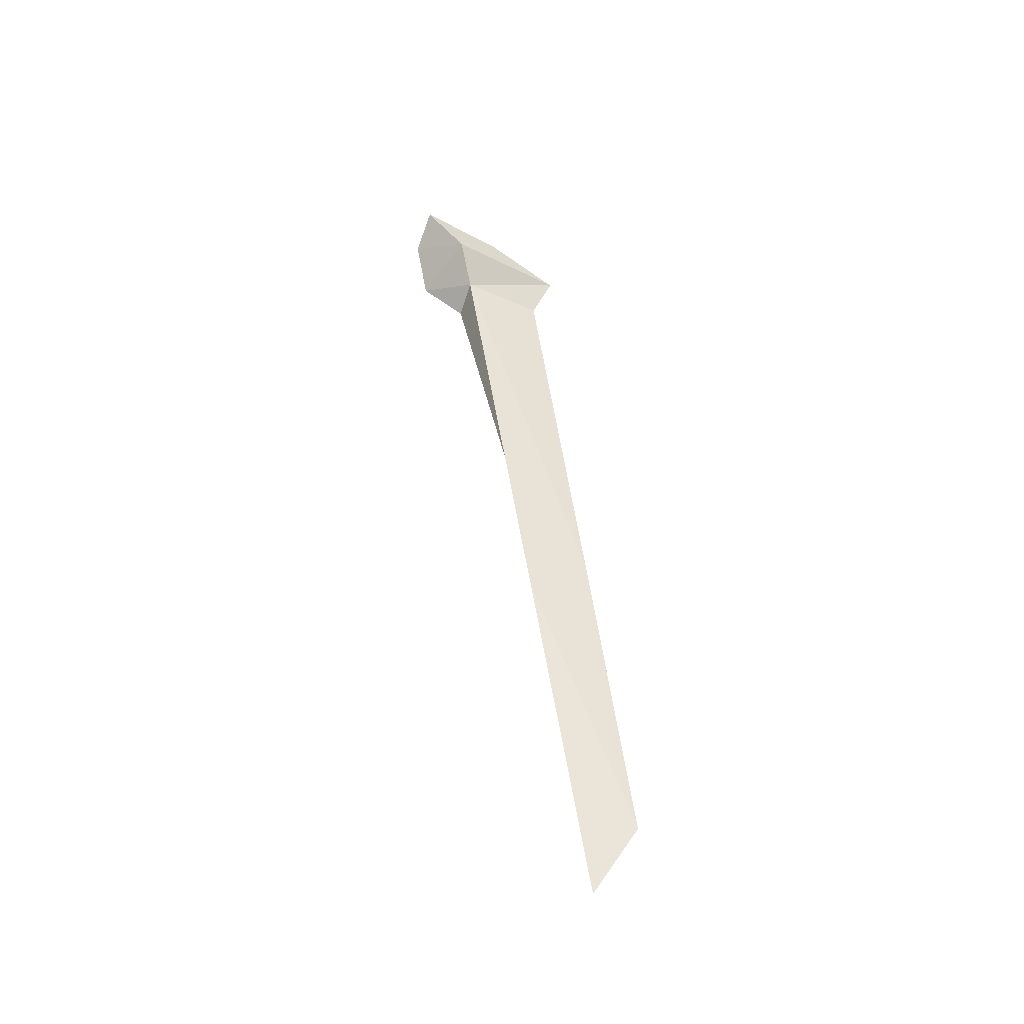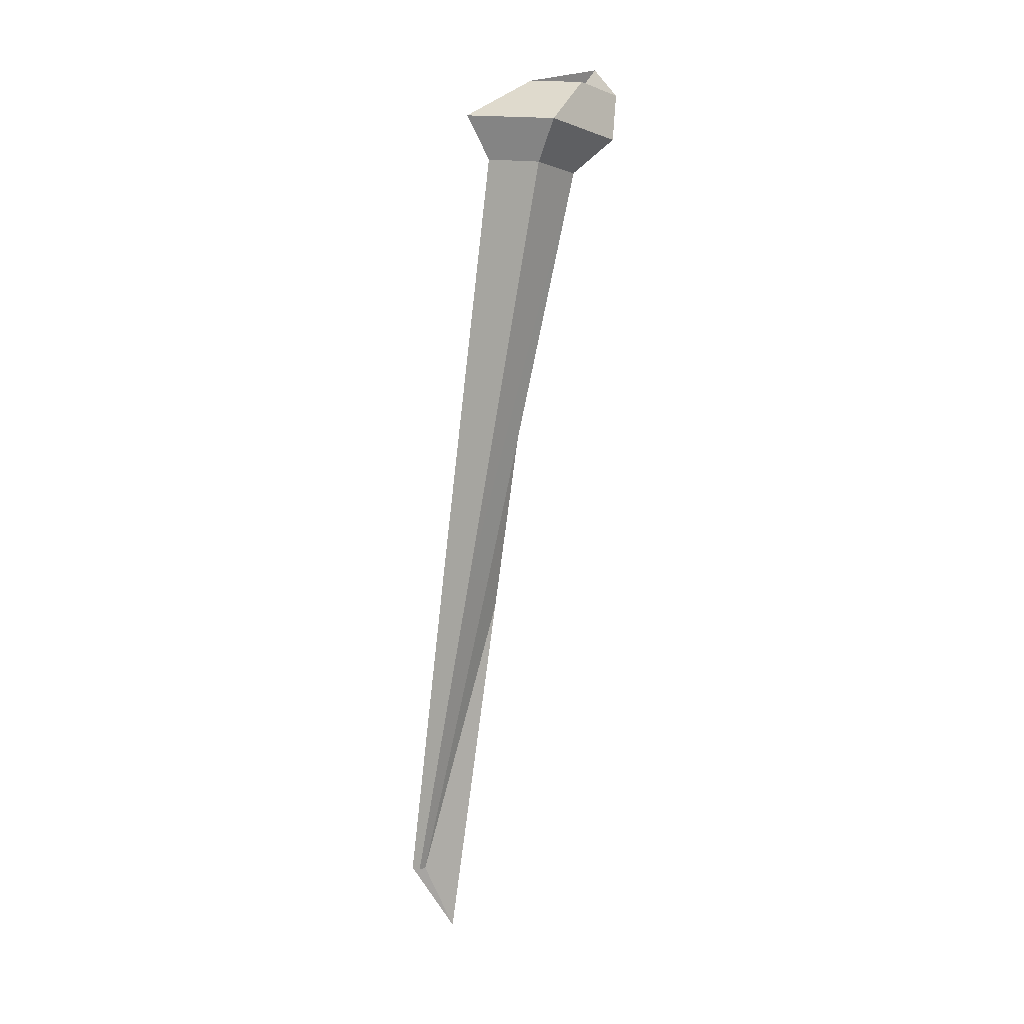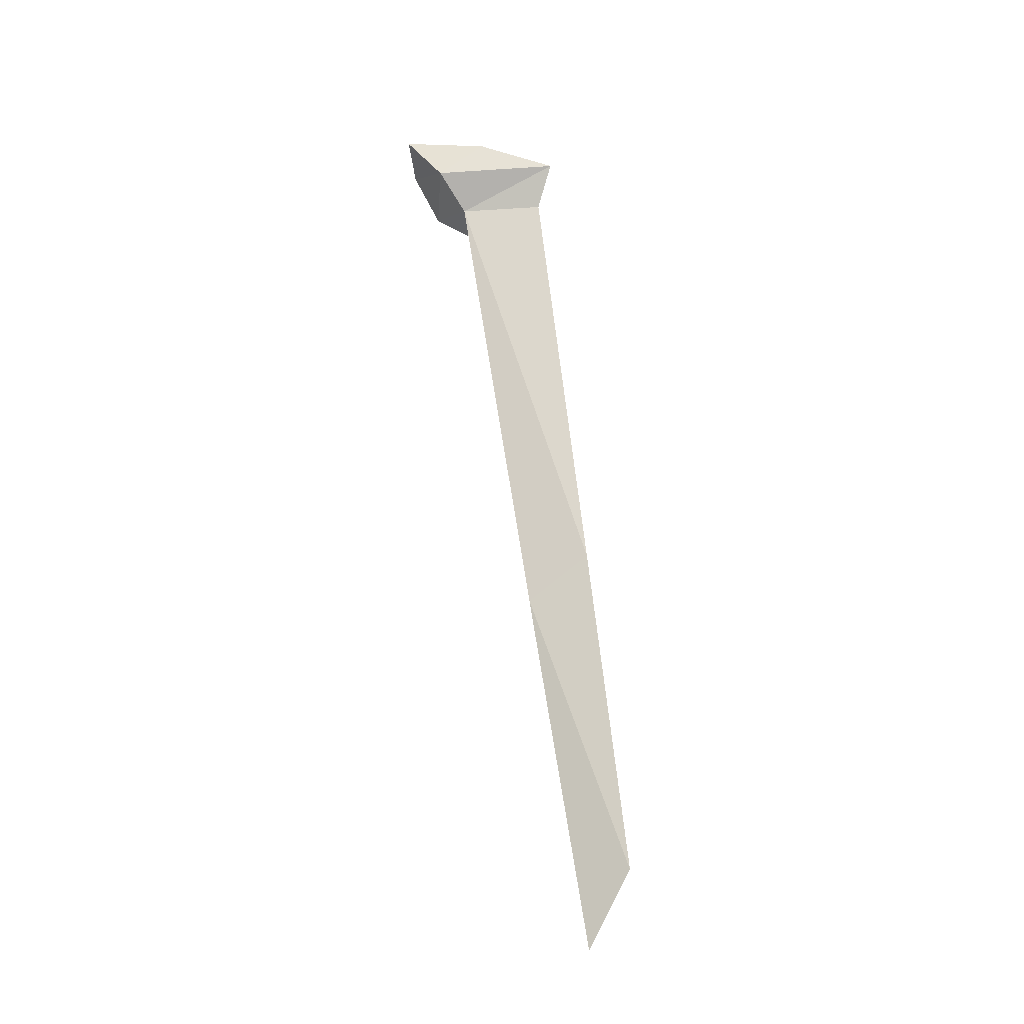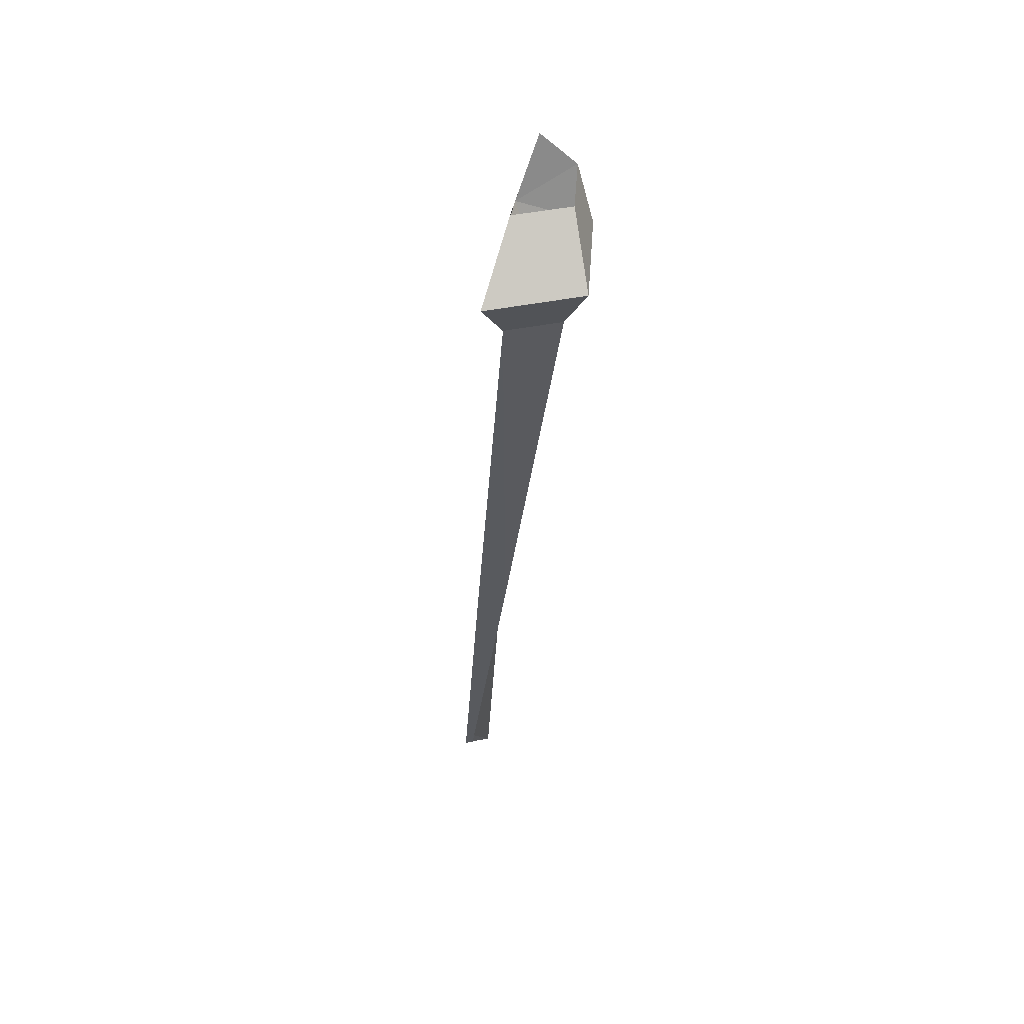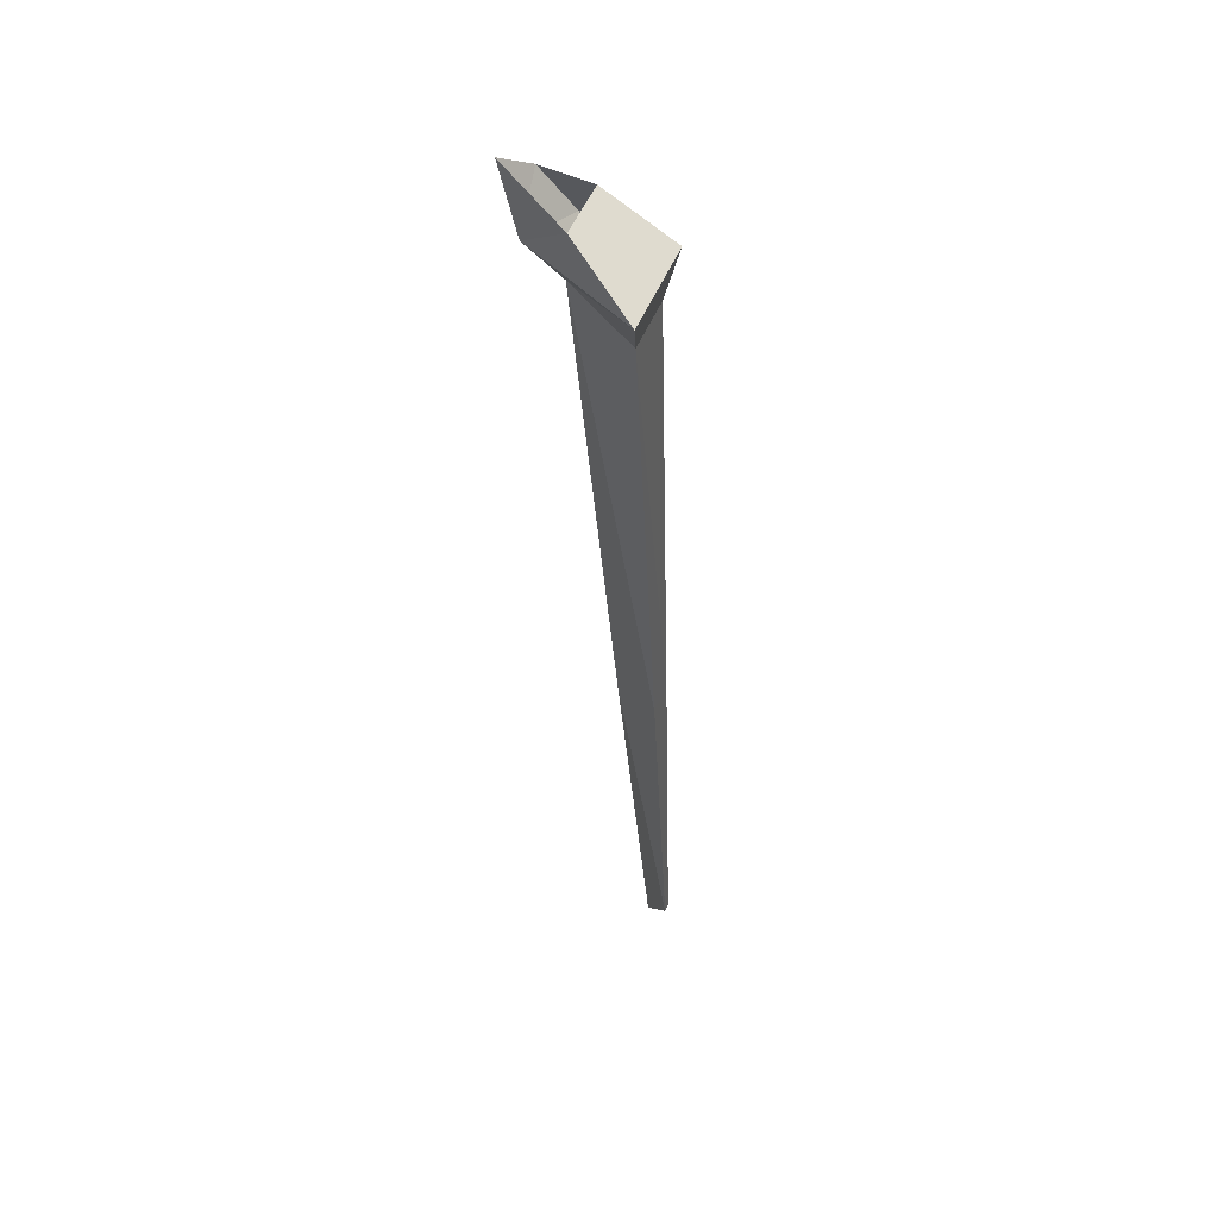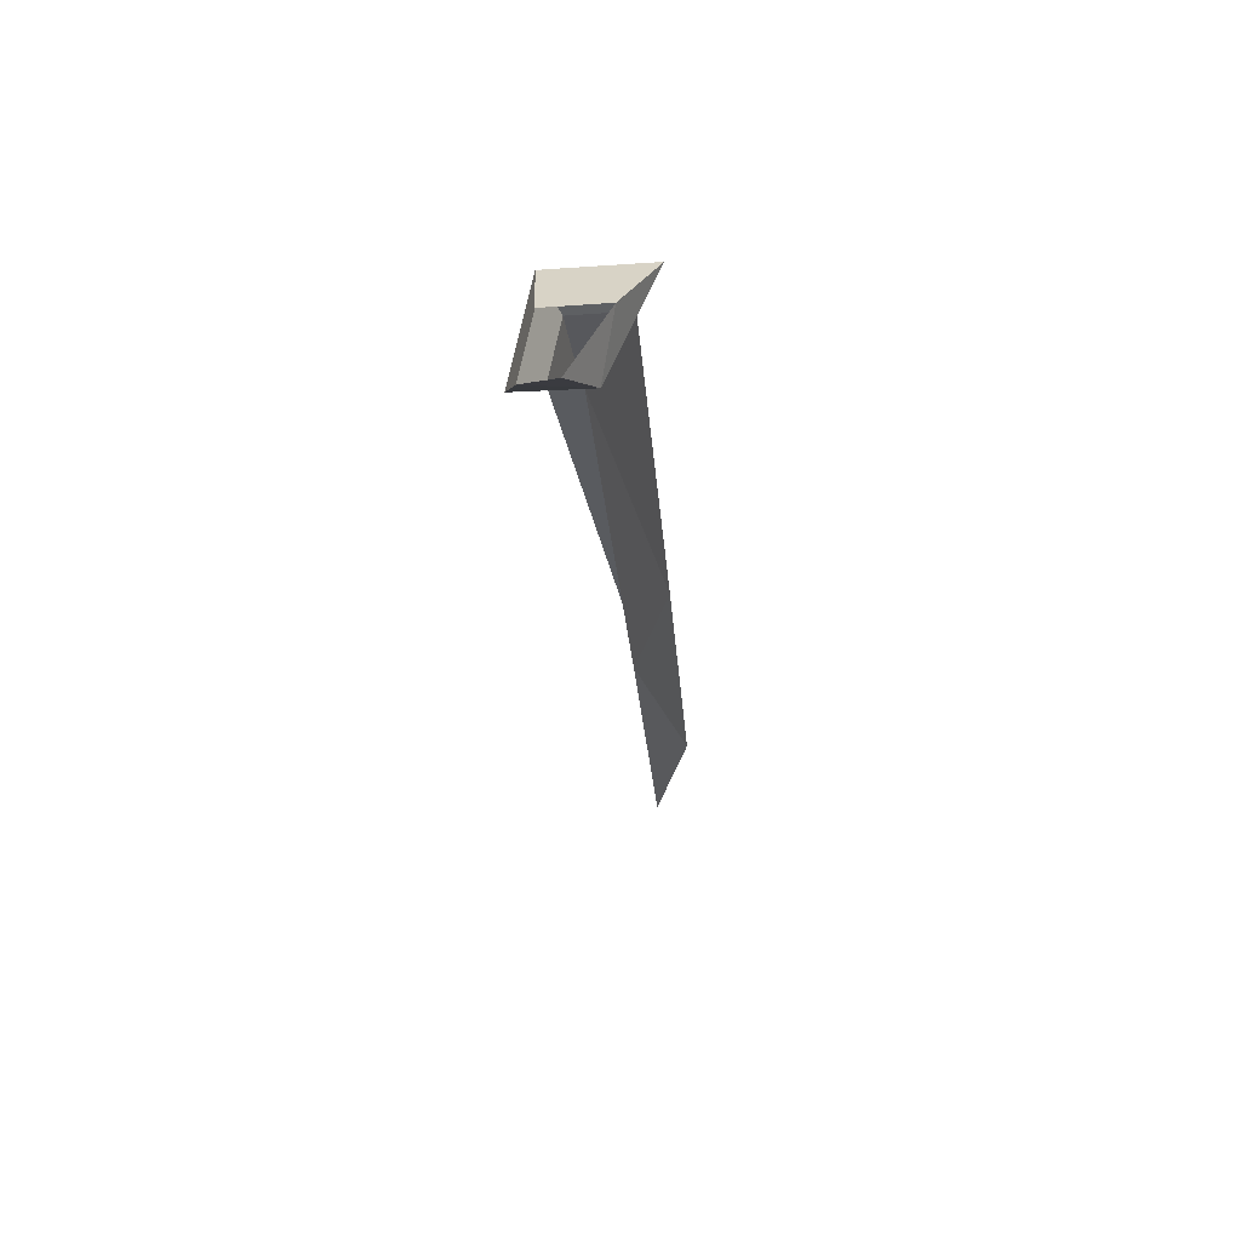
<metadata>
{"format":"obj","ext":"obj","renderer":"f3d","projection":"perspective","resolution":1024,"background":"white","views":[{"elev":-45.8,"azim":88.8,"up":"+Y"},{"elev":13.1,"azim":-101.9,"up":"+Y"},{"elev":-20.3,"azim":124.4,"up":"+Y"},{"elev":60.2,"azim":-137.0,"up":"+Y"},{"elev":54.9,"azim":166.9,"up":"+Y"},{"elev":56.0,"azim":50.7,"up":"+Y"}]}
</metadata>
<code>
o leg4c_Cylinder.013
v -0.7043 -0.1007 2.278
v 0.09727 -0.3882 3.272
v 0.8048 0.1767 2.963
v 0.6205 -0.8666 2.097
v -0.7144 -0.8091 -0.2623
v 0.003219 -0.06893 1.294
v -1.893 -0.8621 1.378
v -1.532 -1.772 1.138
v -0.7565 -2.05 2.098
v -0.5578 -1.341 3.033
v -1.003 -11.16 0.09927
v -0.6302 -11.86 0.3467
v -0.07235 -1.686 1.859
v -0.8475 -1.741 0.1851
v -1.099 -19.53 -0.798
v -1.222 -17.93 -1.752
v -1.053 -10.91 -0.9245
v -1.426 -10.97 -0.4086
v -1.205 -17.97 -1.453
v -1.328 -17.94 -1.606
f 4 6 3
f 7 9 10
f 6 7 1
f 1 10 2
f 2 4 3
f 11 13 9
f 10 13 4
f 13 5 4
f 14 7 5
f 12 16 17
f 13 17 14
f 14 18 8
f 18 9 8
f 19 16 15
f 17 20 18
f 20 11 18
f 19 12 11
f 4 5 6
f 7 8 9
f 6 5 7
f 1 7 10
f 2 10 4
f 11 12 13
f 10 9 13
f 13 14 5
f 14 8 7
f 12 15 16
f 13 12 17
f 14 17 18
f 18 11 9
f 19 20 16
f 17 16 20
f 20 19 11
f 19 15 12

</code>
